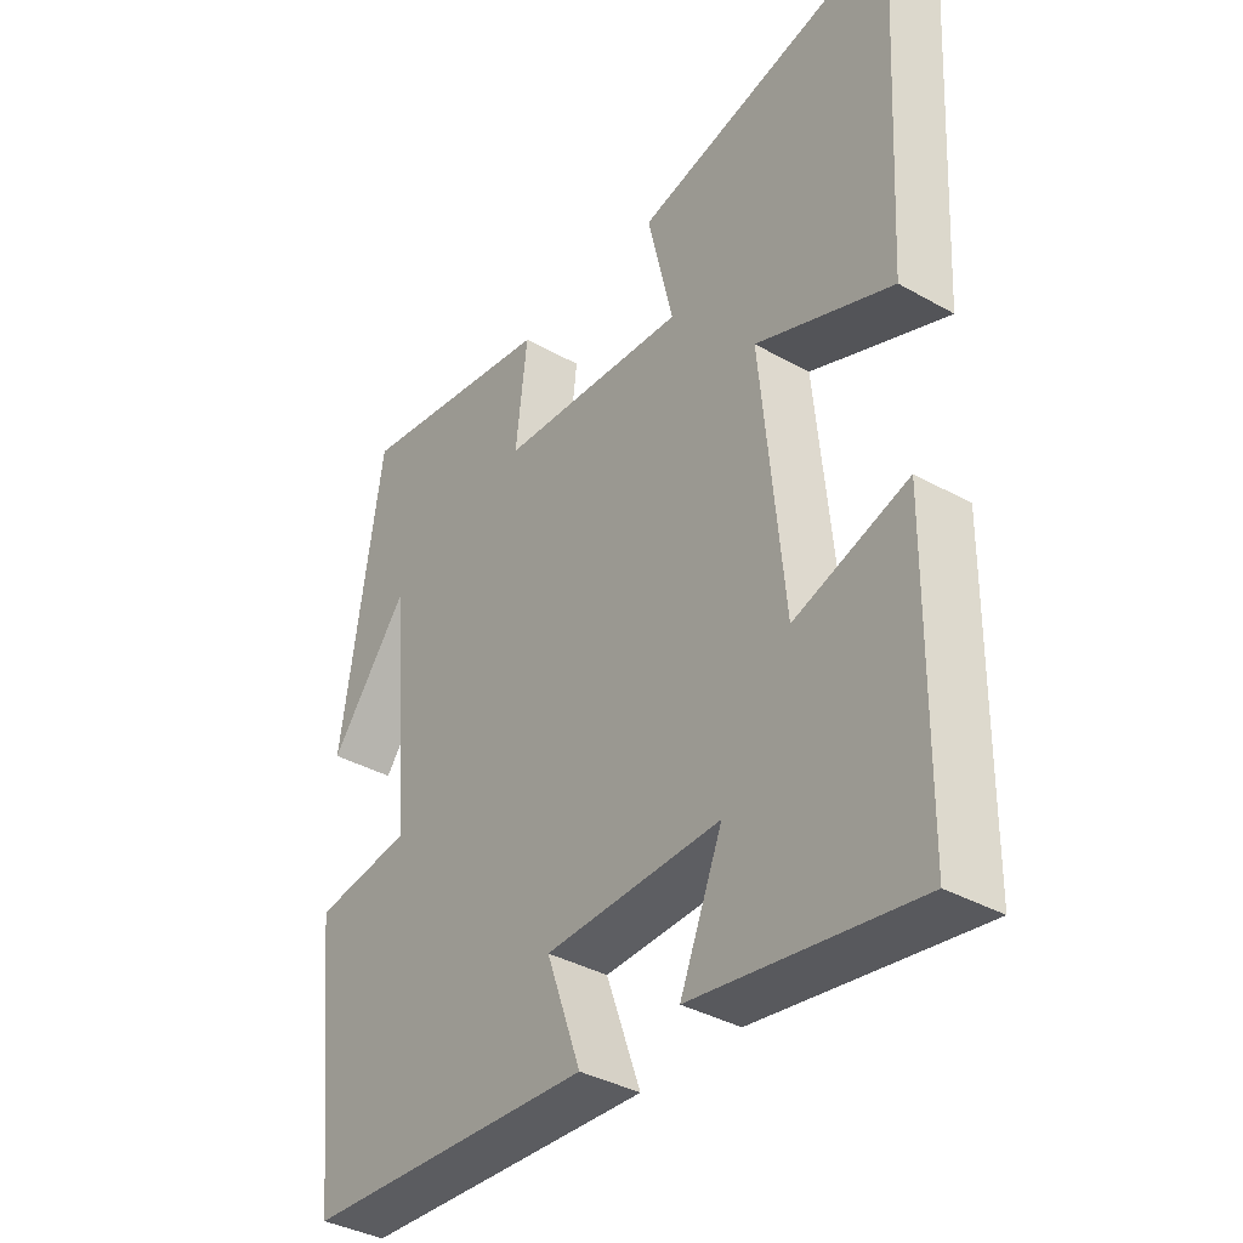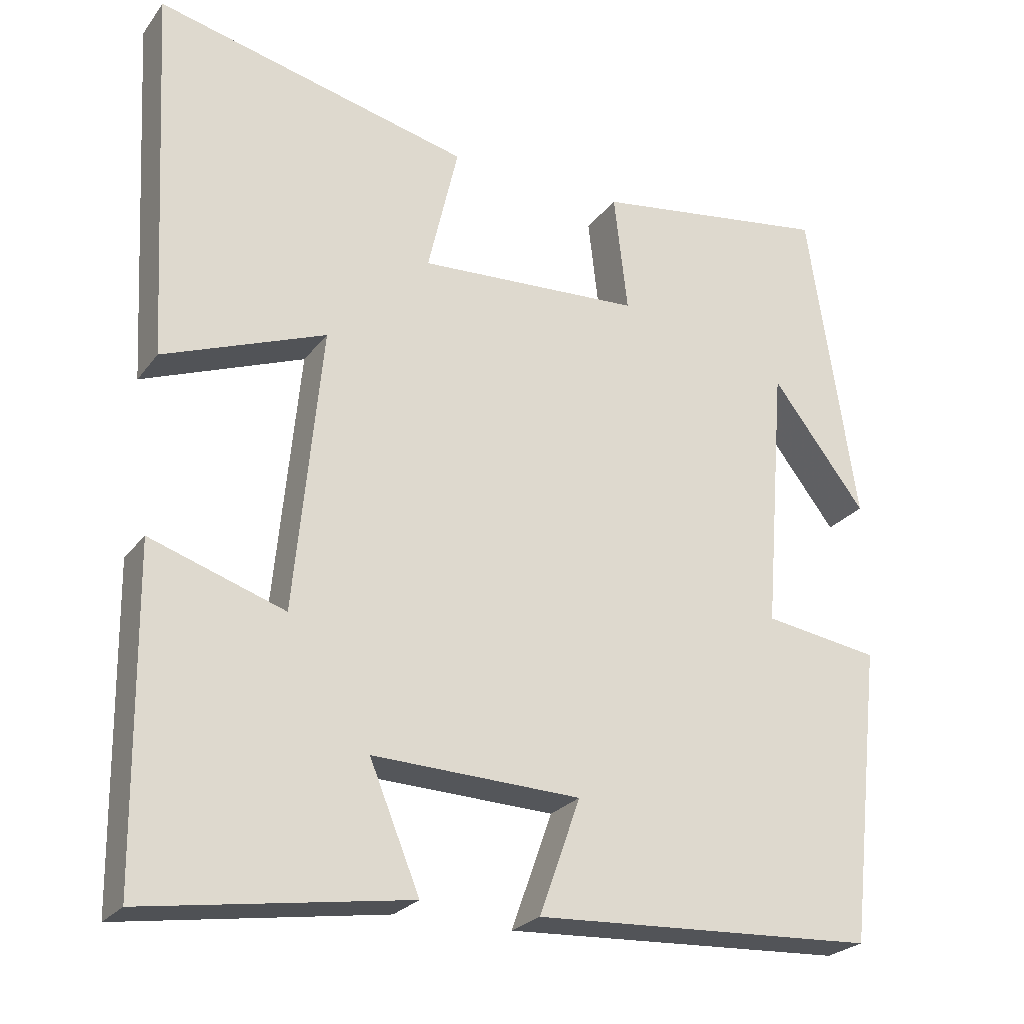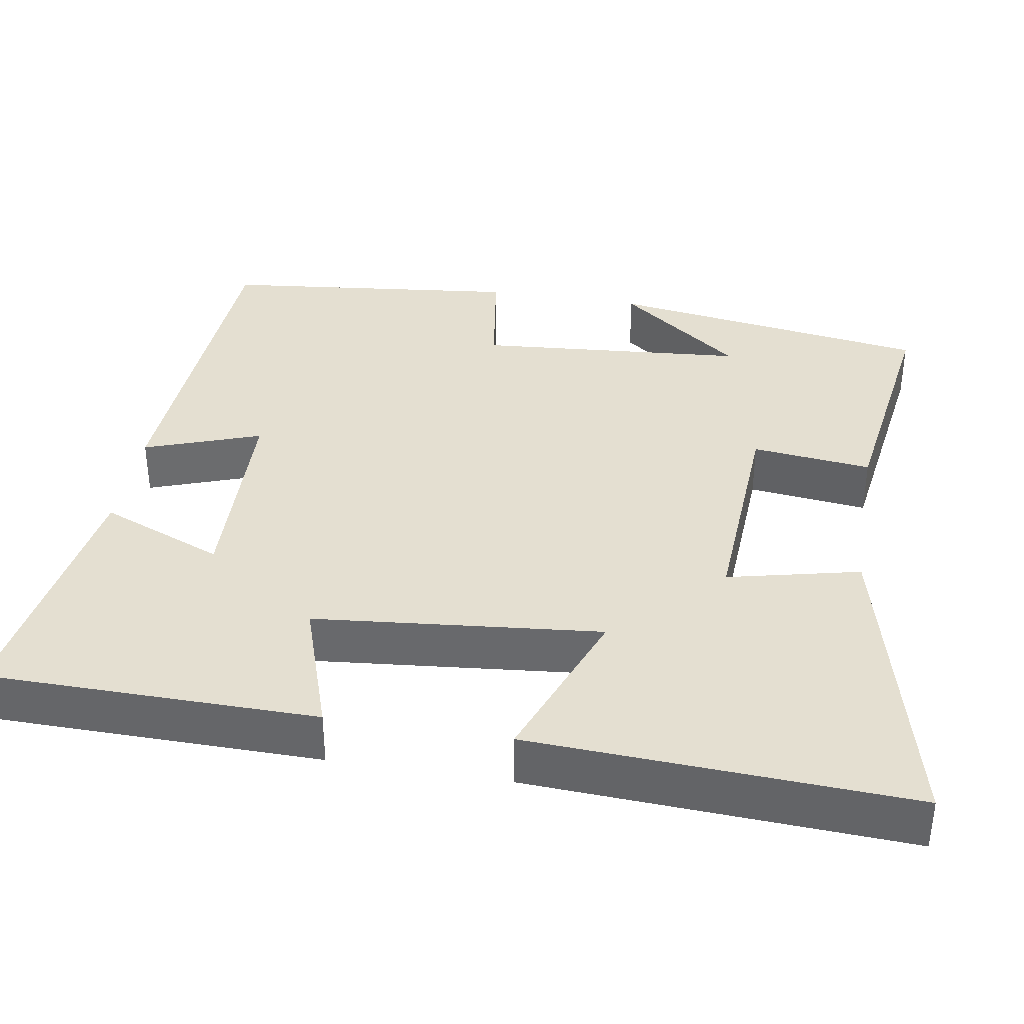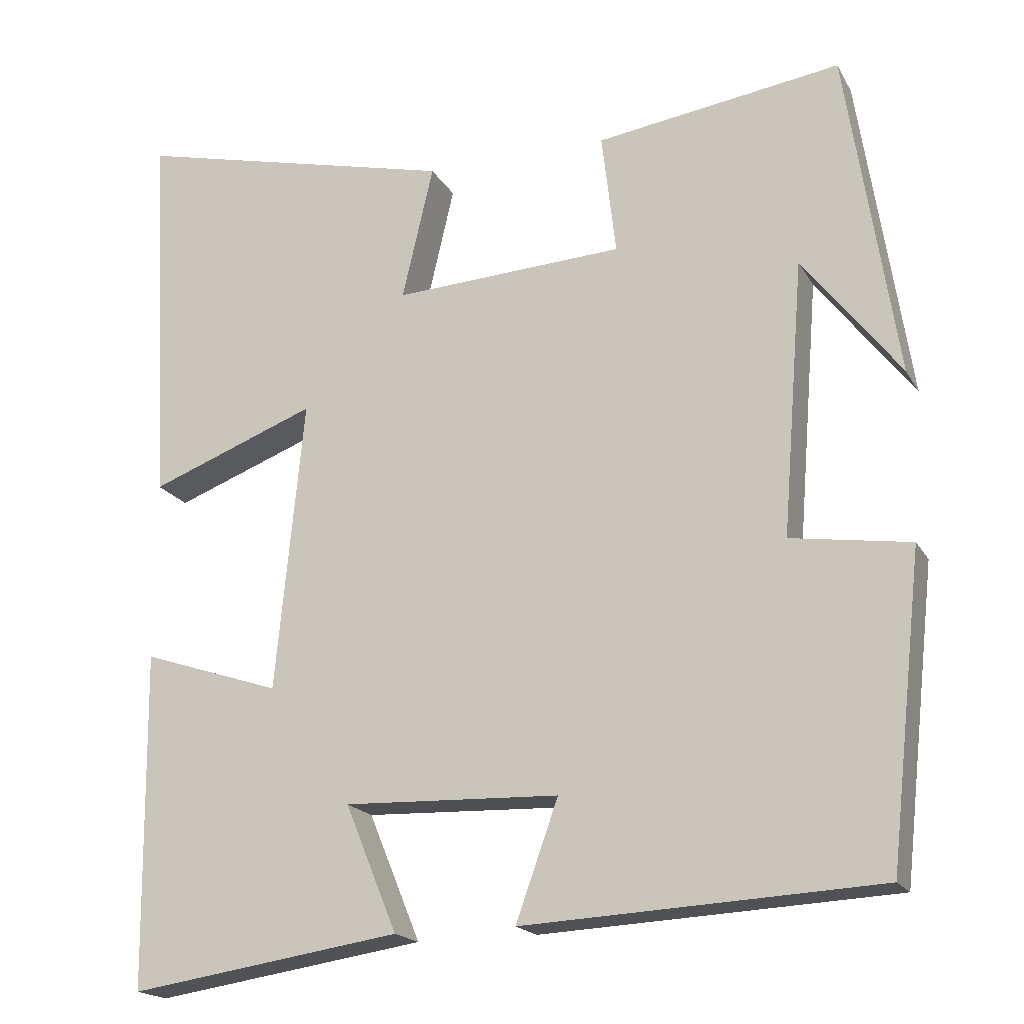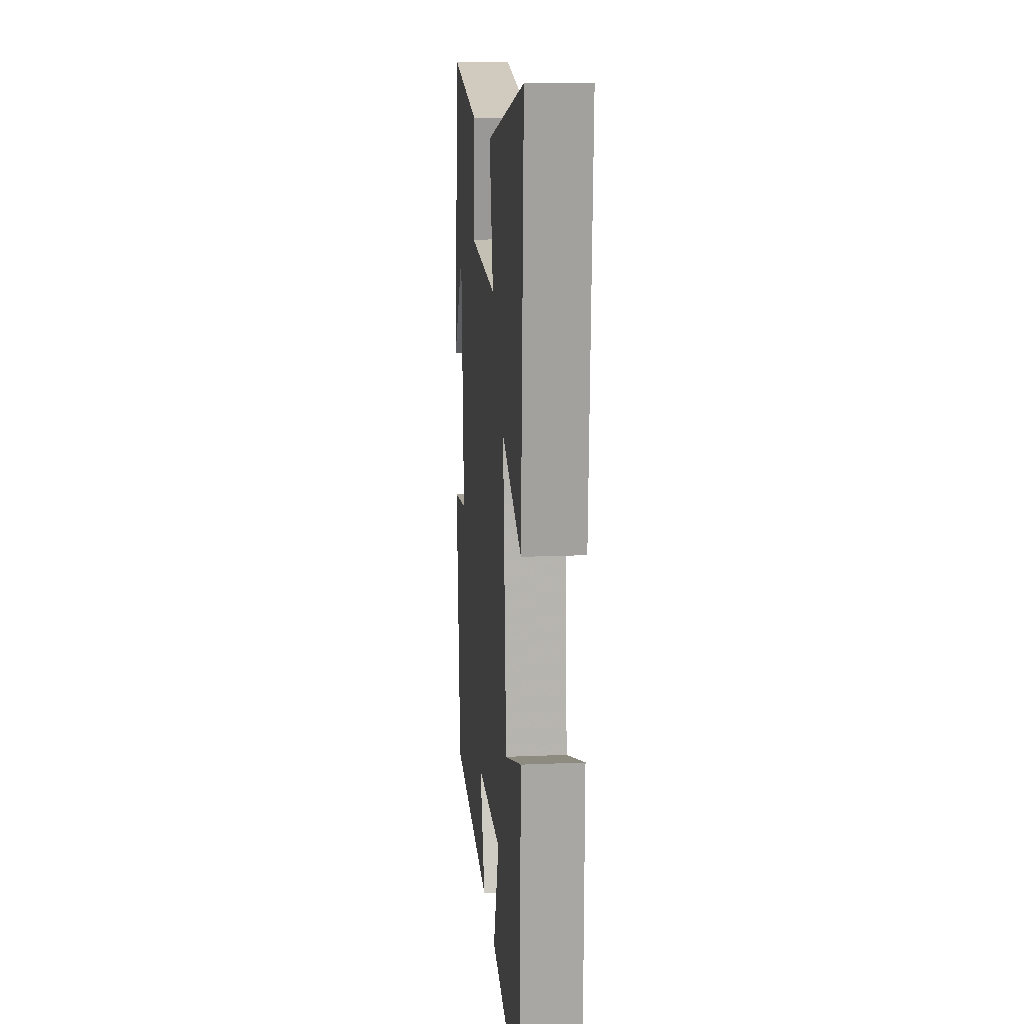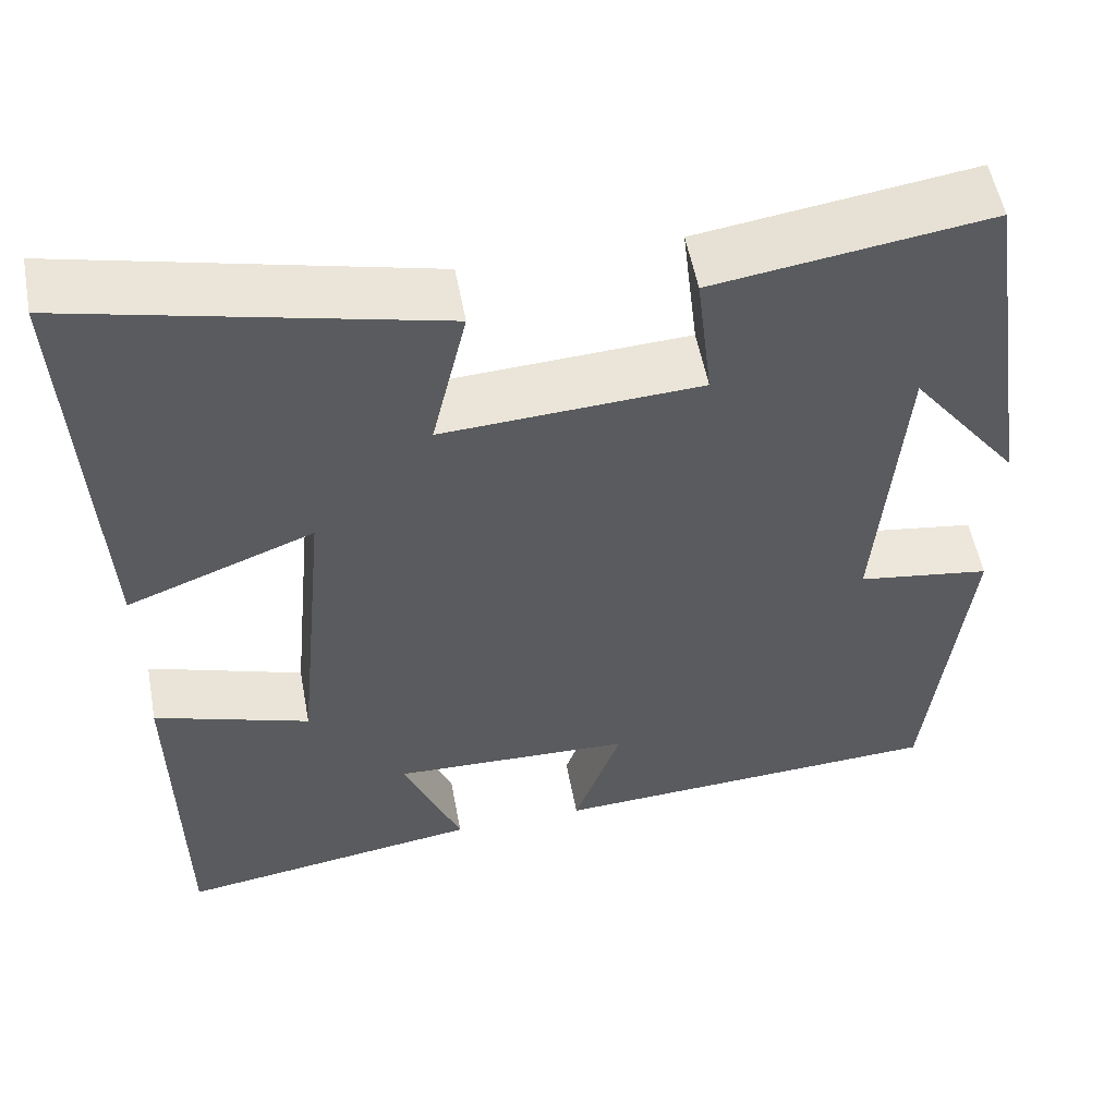
<metadata>
{"format":"obj","ext":"obj","renderer":"f3d","projection":"perspective","resolution":1024,"background":"white","views":[{"elev":-37.0,"azim":-126.1,"up":"+Z"},{"elev":-24.7,"azim":-27.8,"up":"+Z"},{"elev":36.8,"azim":-80.5,"up":"+Y"},{"elev":-18.7,"azim":21.4,"up":"+Z"},{"elev":15.2,"azim":-95.2,"up":"+Z"},{"elev":54.4,"azim":-10.6,"up":"+Z"}]}
</metadata>
<code>
v -0.495 0.07 -0.552
v -0.5 0.07 -0.124
v -0.323 0.07 -0.183
v -0.287 0.07 0.189
v -0.5 0.07 0.108
v -0.526 0.07 0.6
v -0.112 0.07 0.5
v -0.152 0.07 0.328
v 0.142 0.07 0.344
v 0.124 0.07 0.5
v 0.436 0.07 0.545
v 0.5 0.07 0.125
v 0.376 0.07 0.286
v 0.348 0.07 -0.064
v 0.5 0.07 -0.087
v 0.457 0.07 -0.477
v 0.005 0.07 -0.5
v 0.059 0.07 -0.349
v -0.215 0.07 -0.339
v -0.149 0.07 -0.5
v -0.495 0 -0.552
v -0.5 0 -0.124
v -0.323 0 -0.183
v -0.287 0 0.189
v -0.5 0 0.108
v -0.526 0 0.6
v -0.112 0 0.5
v -0.152 0 0.328
v 0.142 0 0.344
v 0.124 0 0.5
v 0.436 0 0.545
v 0.5 0 0.125
v 0.376 0 0.286
v 0.348 0 -0.064
v 0.5 0 -0.087
v 0.457 0 -0.477
v 0.005 0 -0.5
v 0.059 0 -0.349
v -0.215 0 -0.339
v -0.149 0 -0.5
f 1 2 3
f 20 1 3
f 19 20 3
f 18 19 3 4
f 16 17 18
f 15 16 18
f 14 15 18
f 13 14 18 4
f 11 12 13
f 9 10 11 13
f 8 9 13 4
f 6 7 8
f 5 6 8
f 4 5 8
f 23 22 21
f 23 21 40
f 23 40 39
f 24 23 39 38
f 38 37 36
f 38 36 35
f 38 35 34
f 24 38 34 33
f 33 32 31
f 33 31 30 29
f 24 33 29 28
f 28 27 26
f 28 26 25
f 28 25 24
f 1 21 22 2
f 2 22 23 3
f 3 23 24 4
f 4 24 25 5
f 5 25 26 6
f 6 26 27 7
f 7 27 28 8
f 8 28 29 9
f 9 29 30 10
f 10 30 31 11
f 11 31 32 12
f 12 32 33 13
f 13 33 34 14
f 14 34 35 15
f 15 35 36 16
f 16 36 37 17
f 17 37 38 18
f 18 38 39 19
f 19 39 40 20
f 20 40 21 1

</code>
